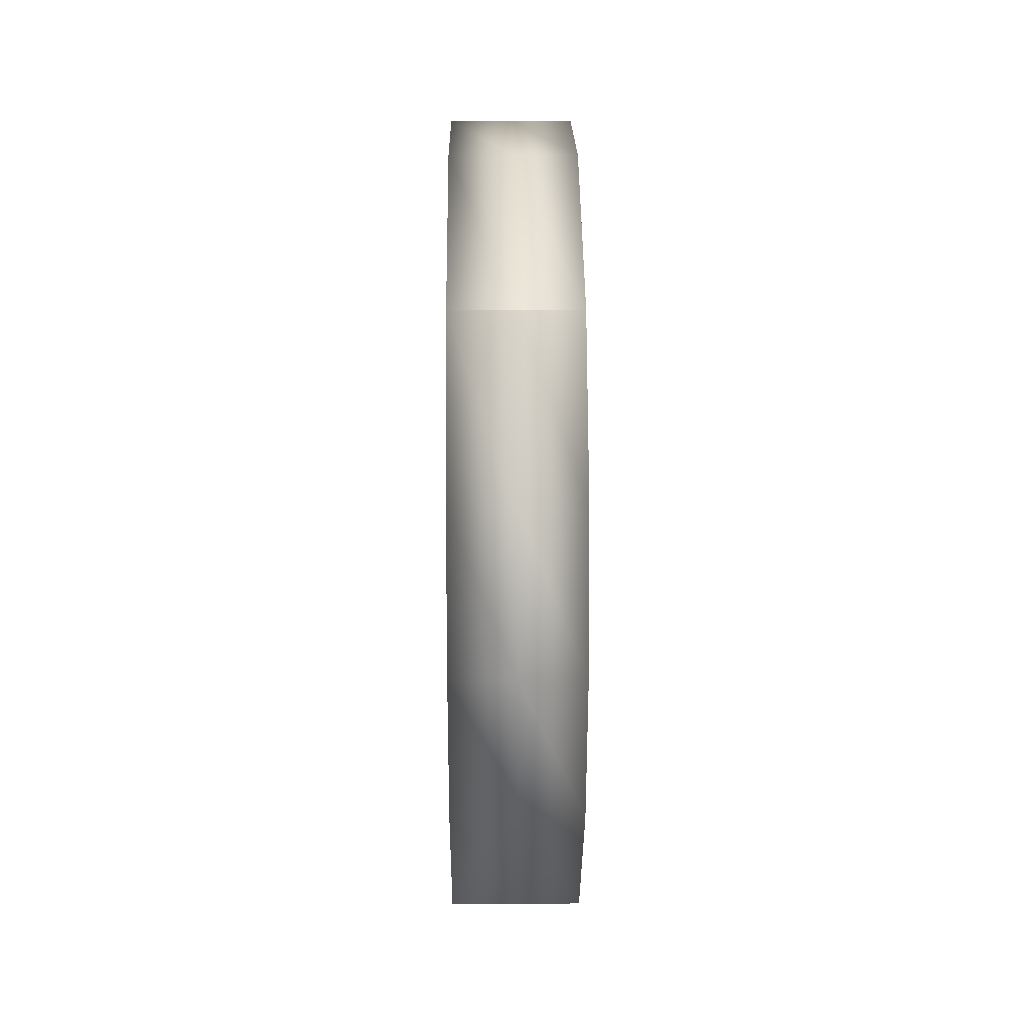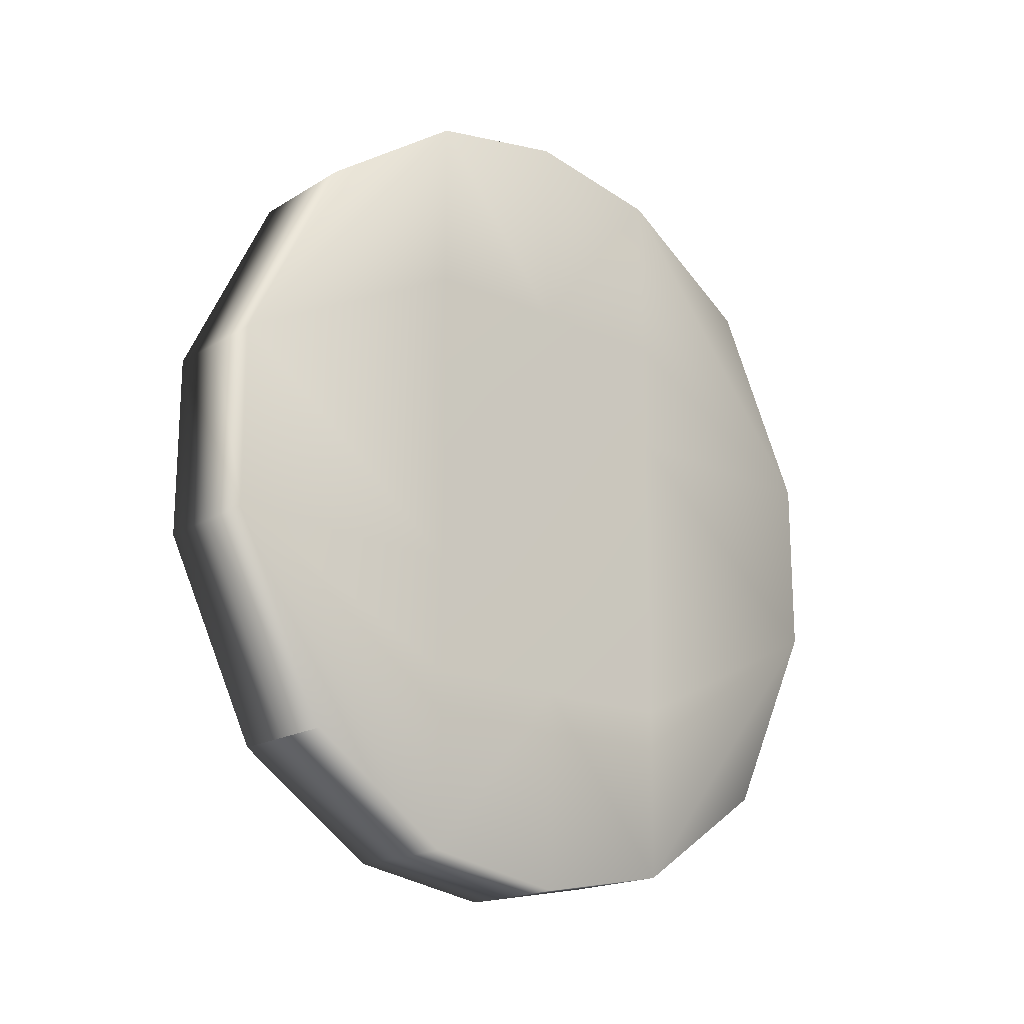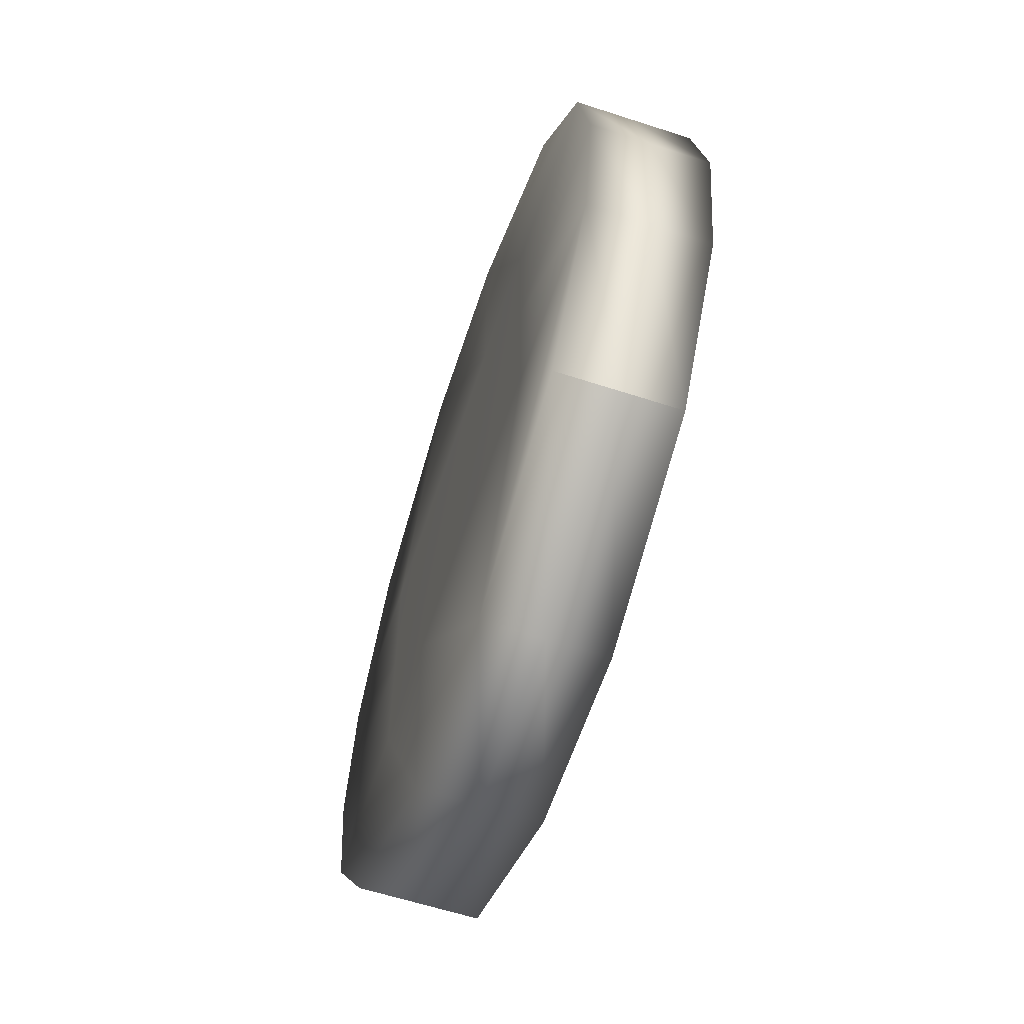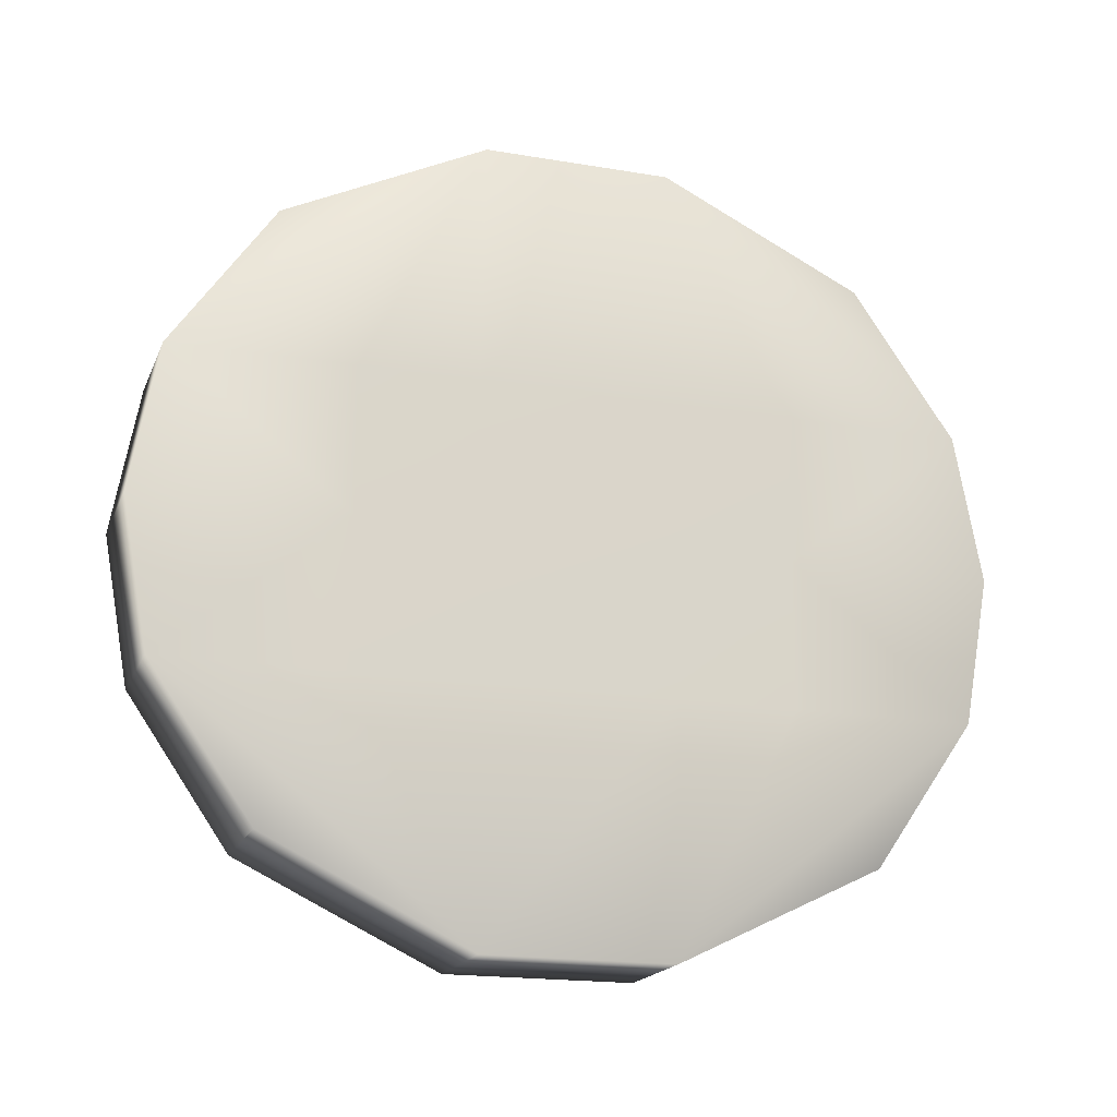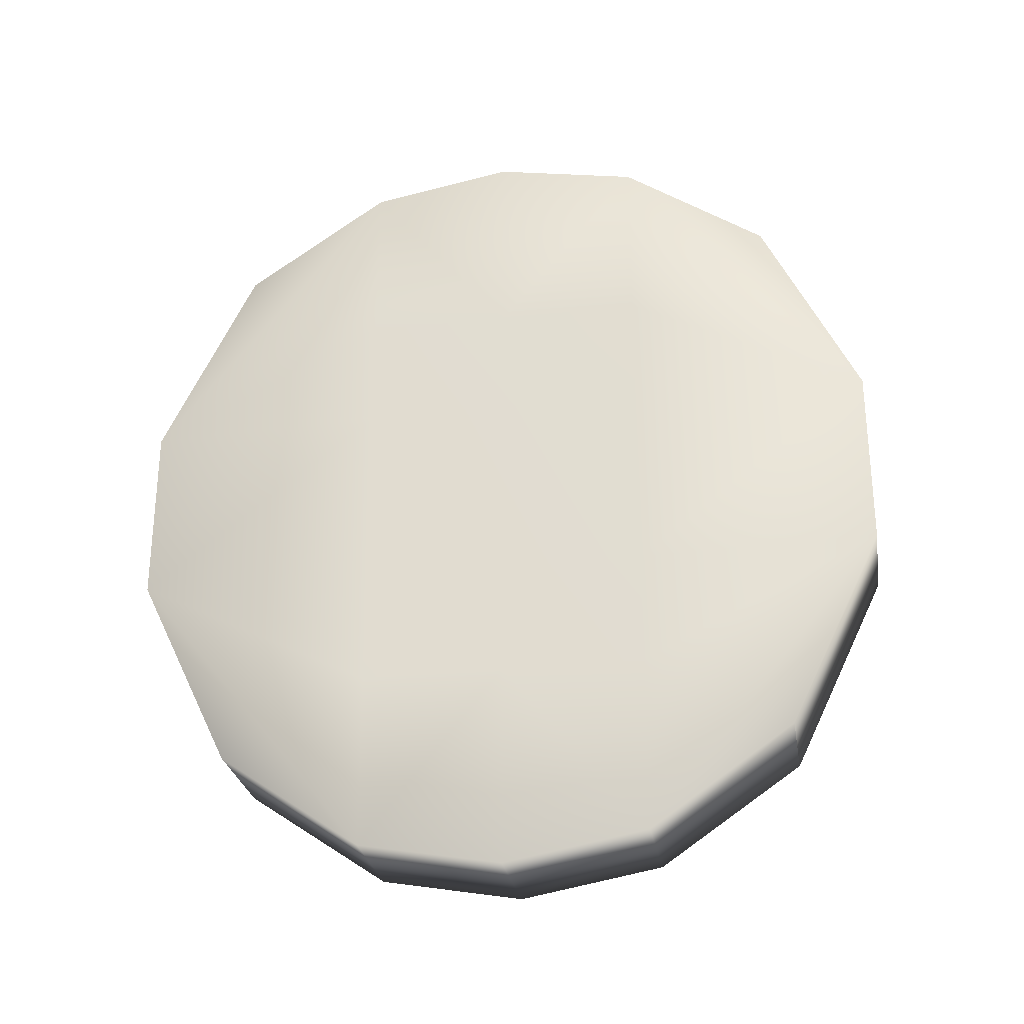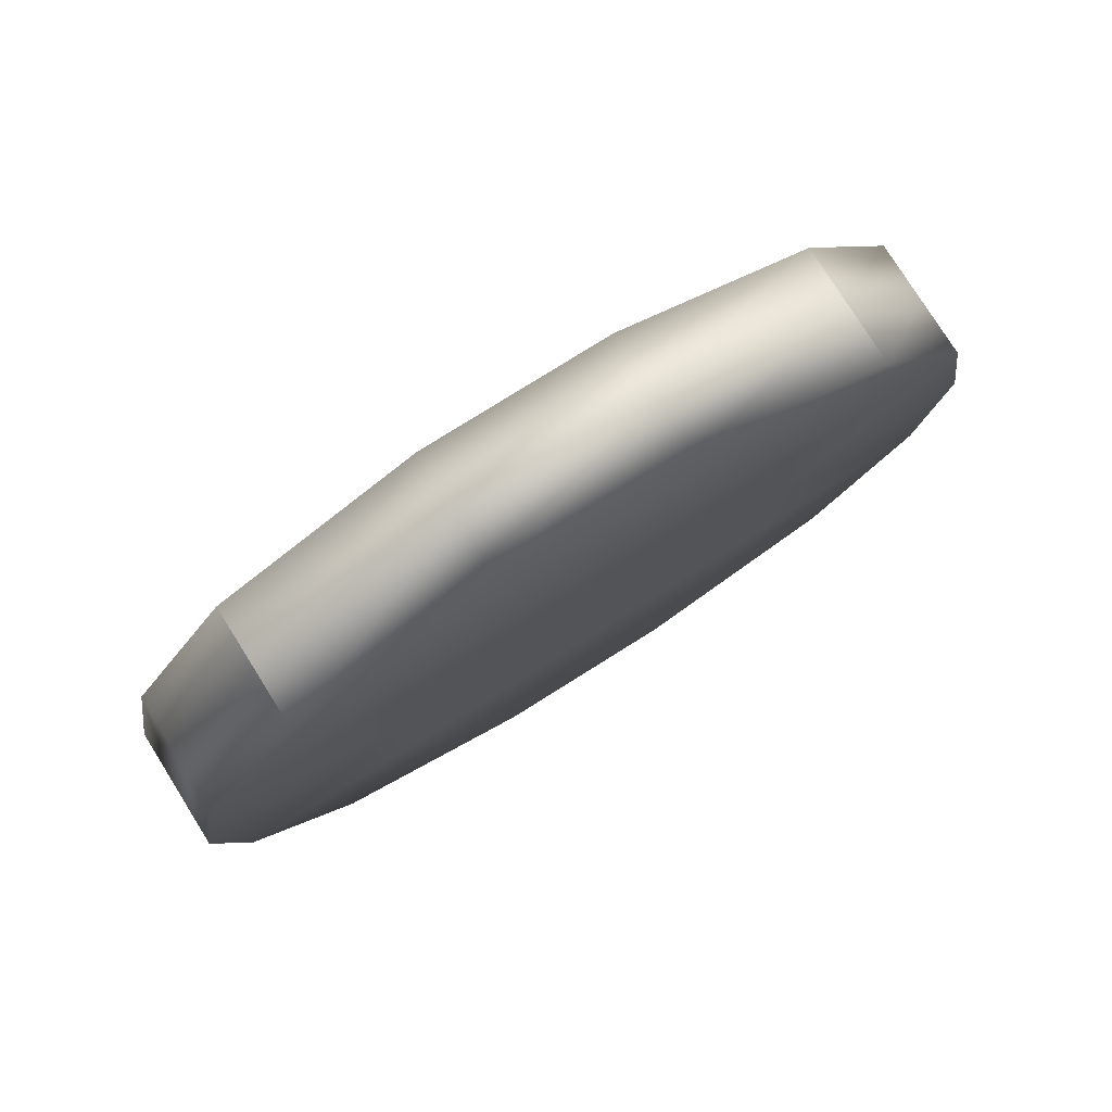
<metadata>
{"format":"obj","ext":"obj","renderer":"f3d","projection":"perspective","resolution":1024,"background":"white","views":[{"elev":20.1,"azim":179.3,"up":"+Y"},{"elev":-18.3,"azim":-130.7,"up":"+Z"},{"elev":-61.4,"azim":161.7,"up":"+Y"},{"elev":-18.5,"azim":-107.9,"up":"+Y"},{"elev":-27.9,"azim":99.6,"up":"+Z"},{"elev":78.1,"azim":57.9,"up":"+Y"}]}
</metadata>
<code>
g default
v -0.1035 0.9828 0.5
v 0 0.9828 0.5
v 0.1035 0.9828 0.5
v -0.1055 1.233 0.3661
v -0.1035 1.233 0.6722
v 0 1.233 0.6722
v 0.1035 1.233 0.6722
v 0.1055 1.233 0.3661
v -0.1055 1.483 0.3661
v -0.1035 1.483 0.717
v 0 1.483 0.717
v 0.1035 1.483 0.717
v 0.1055 1.483 0.3661
v -0.1055 1.733 0.3661
v -0.1035 1.733 0.6722
v 0 1.733 0.6722
v 0.1035 1.733 0.6722
v 0.1055 1.733 0.3661
v -0.1035 1.983 0.5
v 0 1.983 0.5
v 0.1035 1.983 0.5
v -0.1035 2.149 0.158
v 0 2.149 0.158
v 0.1035 2.149 0.158
v -0.1035 2.149 -0.158
v 0 2.149 -0.158
v 0.1035 2.149 -0.158
v -0.1035 1.983 -0.5
v 0 1.983 -0.5
v 0.1035 1.983 -0.5
v -0.1055 1.733 -0.3661
v -0.1035 1.733 -0.6722
v 0 1.733 -0.6722
v 0.1035 1.733 -0.6722
v 0.1055 1.733 -0.3661
v -0.1055 1.483 -0.3661
v -0.1035 1.483 -0.717
v 0 1.483 -0.717
v 0.1035 1.483 -0.717
v 0.1055 1.483 -0.3661
v -0.1055 1.233 -0.3661
v -0.1035 1.233 -0.6722
v 0 1.233 -0.6722
v 0.1035 1.233 -0.6722
v 0.1055 1.233 -0.3661
v -0.1035 0.9828 -0.5
v 0 0.9828 -0.5
v 0.1035 0.9828 -0.5
v -0.1035 0.8168 -0.158
v 0 0.8168 -0.158
v 0.1035 0.8168 -0.158
v -0.1035 0.8168 0.158
v 0 0.8168 0.158
v 0.1035 0.8168 0.158
v 0.1068 1.233 -0.1667
v 0.1068 1.233 0.1667
v 0.1068 1.483 -0.1667
v 0.1068 1.483 0.1667
v 0.1068 1.733 -0.1667
v 0.1068 1.733 0.1667
v -0.1068 1.233 -0.1667
v -0.1068 1.233 0.1667
v -0.1068 1.483 -0.1667
v -0.1068 1.483 0.1667
v -0.1068 1.733 -0.1667
v -0.1068 1.733 0.1667
g pCube1
f 62 52 4
f 4 52 5
f 1 5 52
f 1 2 5
f 5 2 6
f 2 3 6
f 6 3 7
f 56 8 54
f 8 7 54
f 7 3 54
f 4 5 9
f 9 5 10
f 5 6 10
f 10 6 11
f 6 7 11
f 11 7 12
f 8 13 7
f 7 13 12
f 10 15 9
f 9 15 14
f 10 11 15
f 15 11 16
f 11 12 16
f 16 12 17
f 12 13 17
f 17 13 18
f 15 16 19
f 19 16 20
f 16 17 20
f 20 17 21
f 19 20 22
f 22 20 23
f 20 21 23
f 23 21 24
f 60 24 18
f 18 24 17
f 24 21 17
f 22 23 25
f 25 23 26
f 23 24 26
f 26 24 27
f 27 24 59
f 59 24 60
f 25 26 28
f 28 26 29
f 26 27 29
f 29 27 30
f 65 25 31
f 31 25 32
f 28 32 25
f 28 29 32
f 32 29 33
f 29 30 33
f 33 30 34
f 59 35 27
f 35 34 27
f 34 30 27
f 31 32 36
f 36 32 37
f 32 33 37
f 37 33 38
f 33 34 38
f 38 34 39
f 35 40 34
f 34 40 39
f 37 42 36
f 36 42 41
f 37 38 42
f 42 38 43
f 38 39 43
f 43 39 44
f 39 40 44
f 44 40 45
f 42 43 46
f 46 43 47
f 43 44 47
f 47 44 48
f 46 47 49
f 49 47 50
f 47 48 50
f 50 48 51
f 55 51 45
f 45 51 44
f 51 48 44
f 49 50 52
f 52 50 53
f 50 51 53
f 53 51 54
f 54 51 56
f 56 51 55
f 52 53 1
f 1 53 2
f 53 54 2
f 2 54 3
f 55 45 57
f 57 45 40
f 56 55 58
f 58 55 57
f 8 56 13
f 13 56 58
f 57 40 59
f 59 40 35
f 58 57 60
f 60 57 59
f 13 58 18
f 18 58 60
f 61 41 49
f 41 42 49
f 46 49 42
f 52 62 49
f 49 62 61
f 41 61 36
f 36 61 63
f 61 62 63
f 63 62 64
f 62 4 64
f 64 4 9
f 36 63 31
f 31 63 65
f 63 64 65
f 65 64 66
f 64 9 66
f 66 9 14
f 25 65 22
f 22 65 66
f 66 14 22
f 14 15 22
f 19 22 15

</code>
